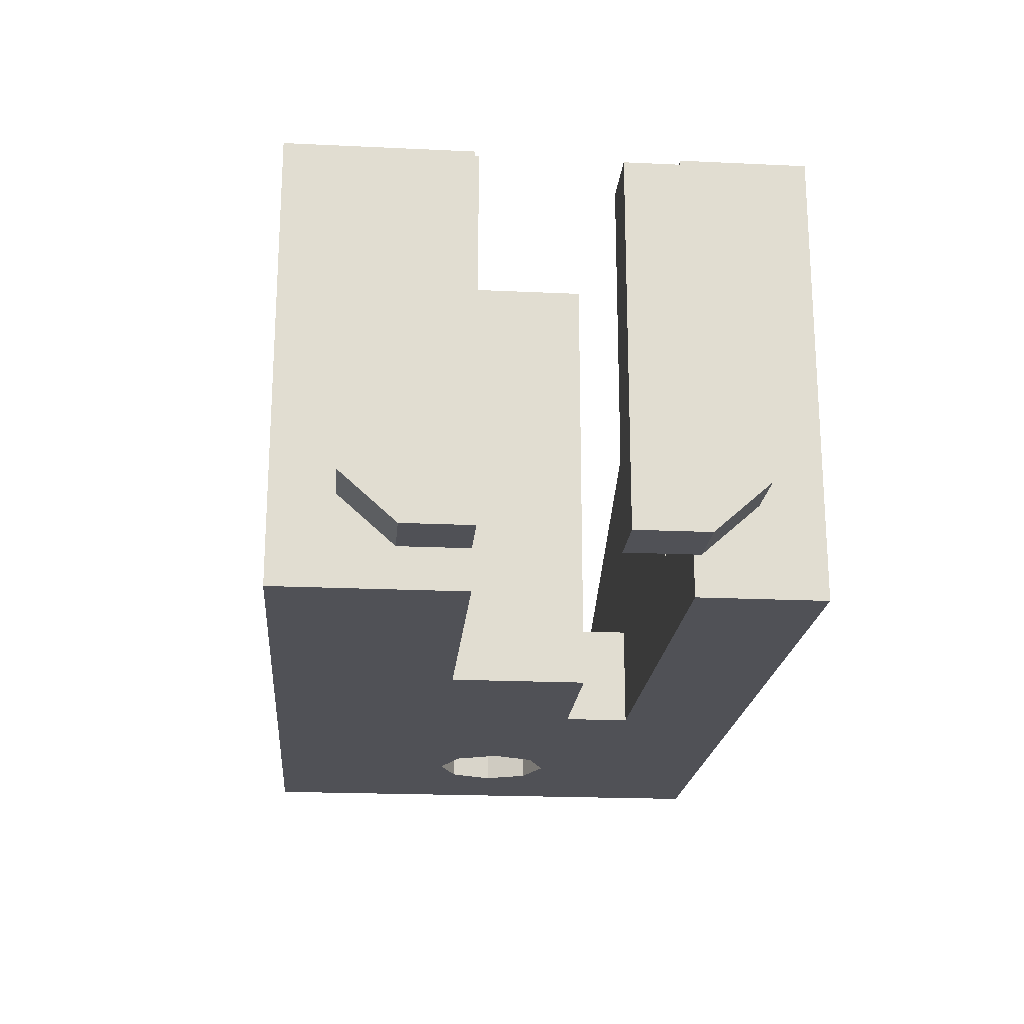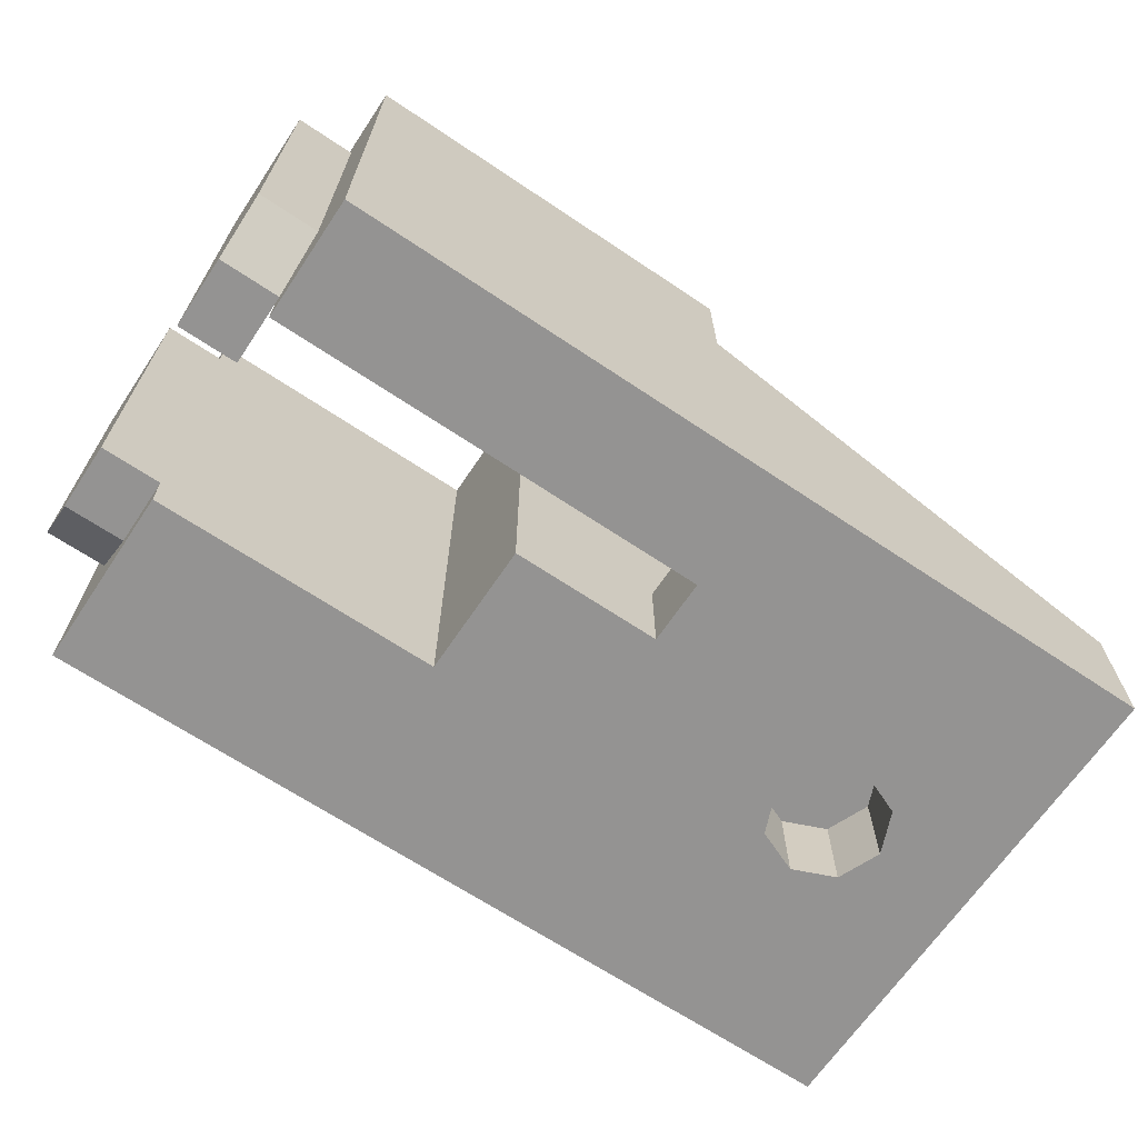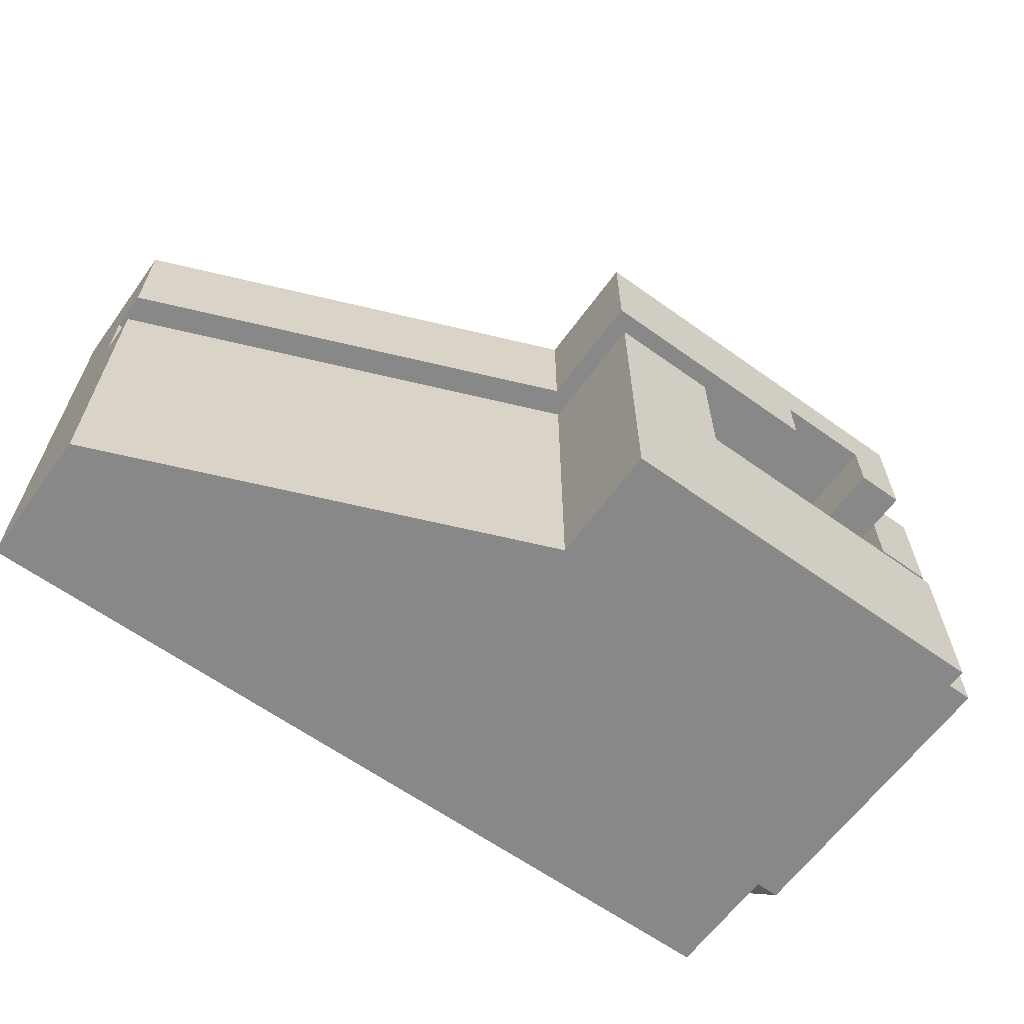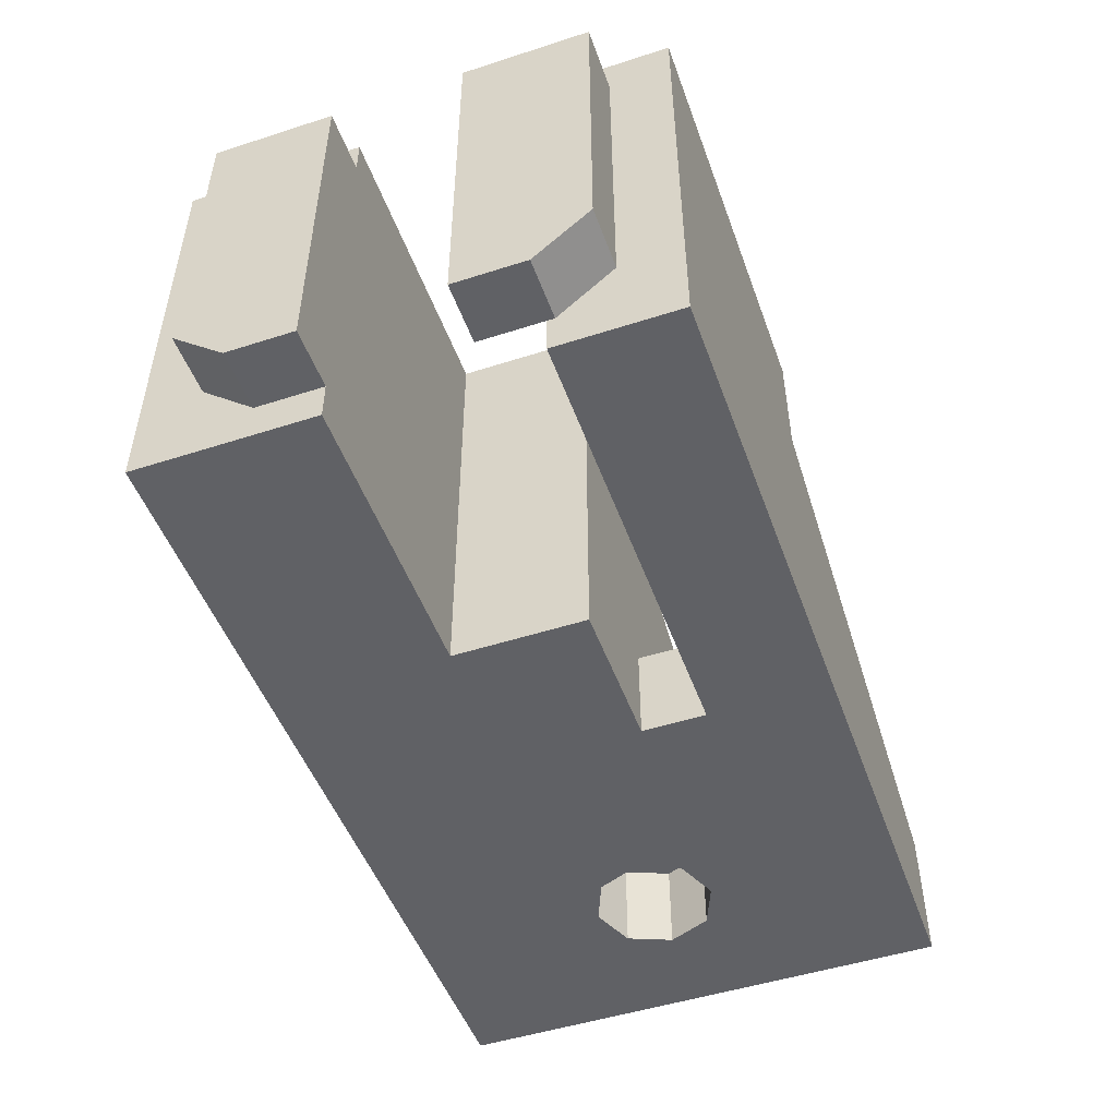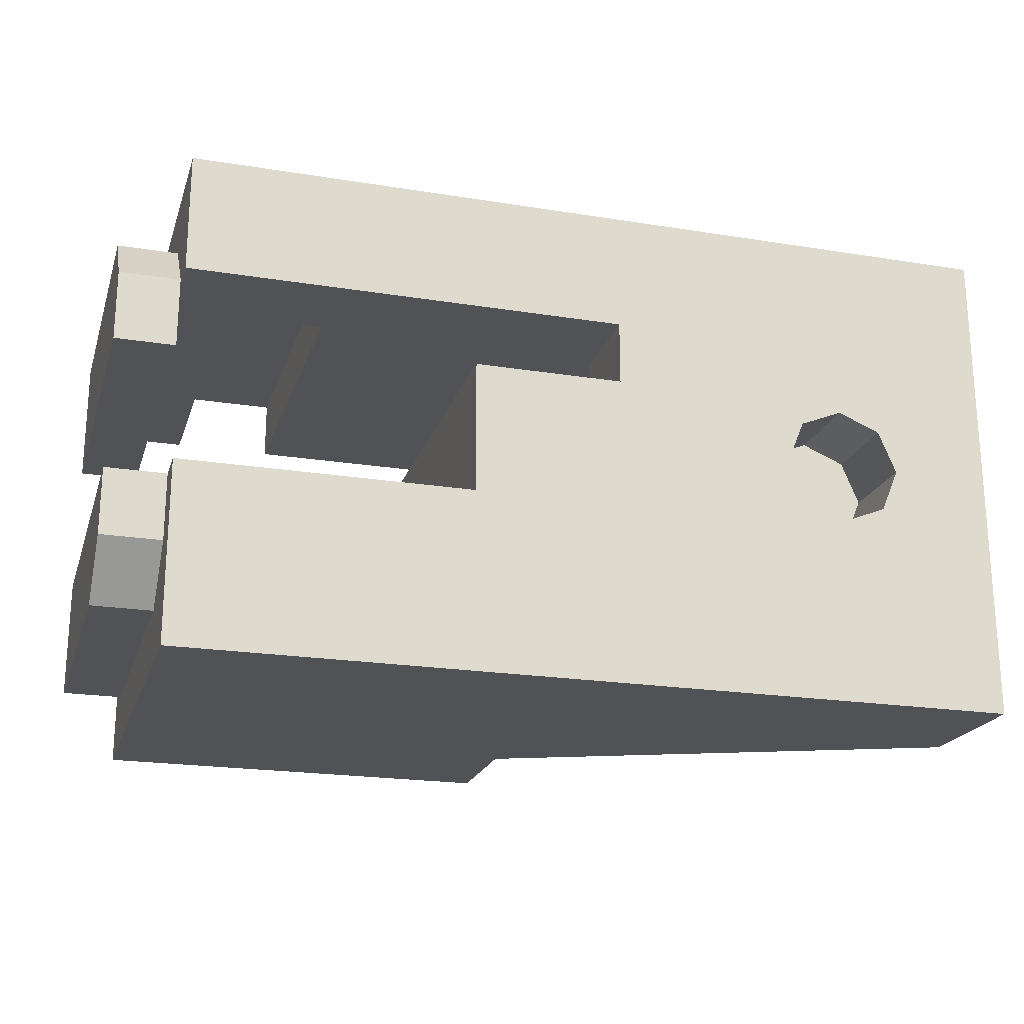
<metadata>
{"format":"obj","ext":"obj","renderer":"f3d","projection":"perspective","resolution":1024,"background":"white","views":[{"elev":-20.3,"azim":85.1,"up":"+Z"},{"elev":-66.8,"azim":146.1,"up":"+Z"},{"elev":-62.9,"azim":-35.9,"up":"+Y"},{"elev":-49.5,"azim":109.6,"up":"+Z"},{"elev":-21.0,"azim":163.9,"up":"+Y"}]}
</metadata>
<code>
o READY
v -10.5 2e-06 -5.5
v -6.5 -7.75 -3.252
v 10.5 2e-06 -5.5
v 10.5 -2e-06 5.5
v -5.439 -7.311 -3.252
v 12 -2.85 -4.5
v 12 -1.5 4.5
v -5 -6.25 -3.252
v 10.5 1e-06 -4.5
v 10.5 -1e-06 4.5
v -5.439 -5.189 -3.252
v 0.5 -2e-06 5.5
v 0.5 2e-06 -5.5
v -6.5 -4.75 -3.252
v 0.5 -1e-06 2.5
v -7.561 -5.189 -3.252
v -10.5 1e-06 -2
v -10.5 -12.5 -5.5
v -8 -6.25 -3.252
v 10.5 -12.5 -5.5
v 10.5 -12.5 5.5
v -7.561 -7.311 -3.252
v 12 -9.65 -4.5
v 12 -11 4.5
v 10.5 -12.5 -4.5
v 10.5 -12.5 4.5
v 0.5 -12.5 5.5
v 0.5 -12.5 -5.5
v 0.5 -12.5 2.5
v -10.5 -12.5 -2
v 10.5 -9.65 -4.5
v 10.5 -2.85 -4.5
v 10.5 -11 4.5
v 10.5 -1.5 4.5
v 12 -1.5 -3.3
v 10.5 1e-06 -3.3
v 10.5 -1.5 -3.3
v 12 -11 -3.3
v 10.5 -12.5 -3.3
v 10.5 -3.031 -3.25
v 10.5 -4.629 -3.25
v 10.5 -11 -3.3
v 3.249 -4.629 -3.25
v 0.5 -5.45 -5.5
v 3.249 -3.031 -3.25
v 0.5 -5.45 5.5
v 10.5 -7.976 -3.25
v 3.249 -7.976 -3.25
v -10.5 -5.45 -2
v 0.5 -5.45 2.5
v -10.5 -5.45 -5.5
v -0.5045 -3.031 -3.003
v -0.5045 -4.629 -3.003
v 0.5 -7.05 5.5
v -10.5 -7.05 -2
v 0.5 -7.05 -5.5
v 0.5 -7.05 2.5
v -10.5 -7.05 -5.5
v 9.253 -7.976 -3.25
v 9.253 -3.031 -3.25
v 6.75 -3.031 -3.25
v 12 -1.5 0.001023
v 6.75 -7.976 -3.25
v 10.5 -0 0.001024
v 10.5 -1.5 0.001023
v 9.253 -1.533 -3.25
v 12 -11 0.00102
v 10.5 -12.5 0.00102
v 6.75 -1.533 -3.25
v 10.5 -11 0.00102
v 0.5 -6.25 -5.5
v 0.5 -6.25 2.5
v -10.5 -6.25 -5.5
v 0.5 -6.25 5.5
v -10.5 -6.25 -2
v 3.249 -7.05 -5.5
v 6.75 -7.976 -5.5
v 3.249 -7.976 -5.5
v 9.253 -7.976 -5.5
v 10.5 -7.976 -5.5
v 3.249 -7.05 5.5
v 3.249 -7.976 5.5
v 6.75 -7.976 5.5
v 10.5 -7.976 5.5
v 9.253 -7.976 5.5
v 6.75 -3.031 4.478
v 12 -7.976 4.5
v 12 -7.976 0.001021
v 10.5 -7.976 -4.5
v 12 -7.976 -4.5
v 9.253 -1.533 4.478
v 12 -4.629 4.5
v 9.253 -3.031 4.478
v 10.5 -3.031 4.5
v 10.5 -4.629 4.5
v 12 -7.976 -3.3
v -10.5 -3.031 -3.003
v -10.5 -4.629 -3.003
v -10.5 -3.031 -2
v -10.5 -4.629 -2
v 0.5 -3.031 2.5
v 0.5 -4.629 2.5
v 0.5 -3.031 5.5
v 0.5 -4.629 5.5
v -0.5045 -3.031 -5.5
v -0.5045 -4.629 -5.5
v 0.5 -3.031 -5.5
v 0.5 -4.629 -5.5
v -0.5045 -3.031 2.089
v -0.5045 -4.629 2.089
v 3.249 -3.031 5.5
v 6.75 -1.533 5.5
v 6.75 -3.031 5.5
v 3.249 -5.45 5.5
v 3.249 -4.629 5.5
v 9.253 -3.031 5.5
v 9.253 -1.533 5.5
v 10.5 -3.031 5.5
v 10.5 -3.031 -5.5
v 6.75 -3.031 -5.5
v 9.253 -3.031 -5.5
v 3.249 -5.45 -5.5
v 3.249 -4.629 -5.5
v 3.249 -3.031 -5.5
v 3.249 -6.25 5.5
v 3.249 -6.25 -5.5
v 10.5 -7.976 4.5
v 12 -4.629 -4.5
v 10.5 -3.031 -4.5
v 3.249 -3.031 4.478
v 10.5 -4.629 -4.5
v 12 -4.629 -3.3
v 12 -4.629 0.001022
v 12 -4.629 -3.25
v 12 -7.976 -3.25
v -7.561 -7.311 -5.5
v -5.439 -7.311 -5.5
v -6.5 -7.75 -5.5
v -7.561 -5.189 -5.5
v -5.439 -5.189 -5.5
v -6.5 -4.75 -5.5
v -8 -6.25 -5.5
v -5 -6.25 -5.5
v -10.5 -3.031 -5.5
v -10.5 -4.629 -5.5
v 0.5 -12.5 -3.5
v 0.5 -12.5 -1.5
v 0.5 -12.5 0.5
v -10.5 -12.5 -4.625
v -10.5 -12.5 -3.75
v -10.5 -12.5 -2.875
v -10.5 -7.05 -2.875
v -10.5 -7.05 -3.75
v -10.5 -7.05 -4.625
v -10.5 -5.45 -2.875
v -10.5 -5.45 -3.75
v -10.5 -5.45 -4.625
v -10.5 -6.25 -4.625
v -10.5 -6.25 -3.75
v -10.5 -6.25 -2.875
v 0.5 1e-06 -3.5
v 0.5 0 -1.5
v 0.5 -0 0.5
v -10.5 2e-06 -4.625
v -10.5 1e-06 -3.75
v -10.5 1e-06 -2.875
v -10.5 -3.031 -4.625
v -10.5 -4.629 -4.625
v -10.5 -3.031 -3.75
v -10.5 -4.629 -3.75
v -5 2e-06 -5.5
v -5 -0 0.25
v -5 1e-06 -4.062
v -5 1e-06 -2.625
v -5 0 -1.188
v -5 -12.5 -5.5
v -5 -12.5 0.25
v -5 -7.05 0.25
v -5 -5.45 0.25
v -5 -6.25 0.25
v -5 -12.5 -4.063
v -5 -12.5 -2.625
v -5 -12.5 -1.188
v -5.502 -4.629 0.04454
v -5.502 -3.031 0.04454
v -5.502 -4.629 -3.003
v -5.502 -3.031 -3.003
v -5.957 -3.031 -5.5
v 8 -2e-06 5.5
v 5.5 -2e-06 5.5
v 3 -2e-06 5.5
v 8 2e-06 -5.5
v 5.5 2e-06 -5.5
v 3 2e-06 -5.5
v 3 -1e-06 3
v 5.5 -1e-06 3.5
v 8 -1e-06 4
v 3 1e-06 -3.75
v 5.5 1e-06 -4
v 8 1e-06 -4.25
v 3 1e-06 -1.95
v 5.5 1e-06 -2.4
v 8 1e-06 -2.85
v 3 -0 0.3753
v 5.5 -0 0.2505
v 8 -0 0.1258
v 10.5 -1.515 5.5
v 8 -12.5 5.5
v 5.5 -12.5 5.5
v 3 -12.5 5.5
v 8 -12.5 -5.5
v 5.5 -12.5 -5.5
v 3 -12.5 -5.5
v 8 -12.5 4
v 5.5 -12.5 3.5
v 3 -12.5 3
v 3 -12.5 -3.75
v 5.5 -12.5 -4
v 8 -12.5 -4.25
v 3 -12.5 -1.95
v 5.5 -12.5 -2.4
v 8 -12.5 -2.85
v 8 -12.5 0.1258
v 5.5 -12.5 0.2505
v 3 -12.5 0.3753
v 0.5 -8.092 5.5
v 0.5 -8.092 2.5
v -10.5 -8.092 -2
v -10.5 -8.092 -5.5
v -10.5 -8.092 -2.875
v -10.5 -8.092 -3.75
v -10.5 -8.092 -4.625
v -5 -8.092 0.25
v 0.5 -7.999 -5.5
v 10.5 -9.728 -5.5
v 10.5 -9.728 5.5
v -10.5 -9.799 -2.875
v -10.5 -9.799 -3.75
v -10.5 -9.799 -4.625
v -5 -9.799 0.25
v 3.153 -9.728 -5.5
v 6.266 -9.728 -5.5
v 8.768 -9.728 -5.5
v 8.768 -9.728 5.5
v 6.266 -9.728 5.5
v 3.153 -9.728 5.5
v 0.5 -9.799 5.5
v 0.5 -9.799 2.5
v -10.5 -9.799 -2
v -10.5 -9.799 -5.5
v -5.86 -9.778 -5.5
v 0.5 -9.742 -5.5
v 0.5 -3.031 -3.069
v -2.25 2e-06 -5.5
v -2.25 -0 1.375
v -2.25 1e-06 -3.781
v -2.25 1e-06 -2.062
v -2.25 0 -0.3438
v -0.6831 -12.5 -5.5
v -0.6831 -7.05 2.016
v -0.6831 -5.45 2.016
v -0.6831 -12.5 2.016
v -0.6831 -6.25 2.016
v -0.6831 -12.5 -3.621
v -0.6831 -12.5 -1.742
v -0.6831 -12.5 0.137
v -0.6831 -8.092 2.016
v -0.9849 -8.012 -5.5
v -0.8681 -9.75 -5.5
v -0.6831 -9.799 2.016
v -0.8568 -7.11 -5.5
v -0.7347 -6.25 -5.5
v -0.6141 -5.401 -5.5
v 6.75 -1.533 4.478
v 0.5 -4.629 -3.069
v 3.249 -5.45 -3.25
v 3.249 -6.25 -3.25
v 3.249 -7.05 -3.25
v 9.253 -3.031 -4.375
v 3.249 -3.031 -4.375
v -0.5045 -3.031 -4.251
v 3.249 -7.976 -4.375
v 6.75 -7.976 -4.375
v 3.249 -4.629 -4.375
v -0.5045 -4.629 -4.251
v 9.253 -7.976 -4.375
v 6.75 -3.031 -4.375
v 0.5 -3.031 -4.284
v 0.5 -4.629 -4.284
v 3.249 -5.45 -4.375
v 3.249 -6.25 -4.375
v 3.249 -7.05 -4.375
v 12 -3.065 4.5
v 12 -3.065 0.001023
v 12 -3.106 -4.5
v 12 -3.065 -3.3
v -10.5 -2.64 -2
v 0.5 -1.716 5.5
v 0.5 -1.675 2.5
v 0.5 -2.64 -5.5
v 10.5 -2.64 -5.5
v -10.5 -2.64 -5.5
v -10.5 -2.64 -4.625
v -10.5 -2.64 -3.75
v -10.5 -2.64 -2.986
v -5.438 -2.64 0.071
v -5.834 -2.64 -5.5
v 3.217 -2.64 -5.5
v 6.589 -2.64 -5.5
v 9.091 -2.64 -5.5
v 1.717 -1.651 5.5
v -0.7293 -2.64 -5.5
v -1.219 -1.791 1.797
v 3.249 -4.629 3.465
v 3.249 -7.976 3.465
v 6.75 -7.976 3.465
v 9.253 -7.976 3.465
v 3.249 -5.45 3.465
v 3.249 -6.25 3.465
v 3.249 -7.05 3.465
f 197 189 4 10
f 258 255 15 163
f 216 210 27 29
f 266 148 29 262
f 241 213 28 252
f 244 208 21 236
f 240 249 30 177
f 33 236 21 26
f 251 176 18 250
f 42 39 25 31
f 87 24 67 88
f 247 248 29 27
f 239 250 18 149
f 235 31 25 20
f 89 90 23 31
f 37 35 6 32
f 133 294 293 92
f 38 42 31 23
f 36 37 32 9
f 64 65 37 36
f 67 70 42 38
f 65 62 35 37
f 96 38 23 90
f 70 68 39 42
f 303 164 1 302
f 50 46 104 102
f 298 299 101 103
f 141 139 51 145
f 184 100 49 179
f 306 172 17 297
f 104 46 114 115
f 311 191 12 298
f 308 300 13 194
f 44 108 123 122
f 158 73 58 154
f 74 72 57 54
f 272 271 137 143
f 58 73 142 136
f 180 75 55 178
f 125 74 54 81
f 76 56 71 126
f 127 33 24 87
f 78 76 292 282
f 295 6 35 296
f 294 62 7 293
f 34 10 4 207
f 32 301 3 9
f 294 296 35 62
f 33 26 68 70
f 34 7 62 65
f 24 33 70 67
f 10 34 65 64
f 135 88 67 38 96
f 126 71 44 122
f 114 46 74 125
f 179 49 75 180
f 273 44 71 272
f 73 51 139 142
f 46 50 72 74
f 157 51 73 158
f 131 41 40 129
f 129 40 60 279
f 288 280 45 253
f 282 48 63 283
f 290 284 43 276
f 90 89 47 135 96
f 133 92 95 41 134
f 289 285 53 275
f 165 166 175 174
f 102 275 53 110
f 186 184 110 53
f 132 134 41 131 128
f 88 135 47 127 87
f 318 276 43 314
f 316 315 82 83
f 101 109 52 253
f 94 93 60 40
f 40 41 95 94
f 186 53 52 187
f 281 52 53 285
f 91 93 116 117
f 127 317 85 84
f 89 80 79 286
f 279 60 61 287
f 287 61 45 280
f 130 45 61 86
f 317 316 83 85
f 283 63 59 286
f 274 69 66 91
f 60 66 69 61
f 86 274 112 113
f 138 2 5 137
f 5 8 143 137
f 143 8 11 140
f 140 11 14 141
f 141 14 16 139
f 139 16 19 142
f 19 22 136 142
f 136 22 2 138
f 22 5 2
f 167 144 145 168
f 1 164 173 171
f 307 302 1 171
f 164 165 174 173
f 141 188 105 106
f 168 145 51 157
f 217 146 28 213
f 49 155 160 75
f 155 156 159 160
f 156 157 158 159
f 75 160 152 55
f 160 159 153 152
f 159 158 154 153
f 249 237 151 30
f 237 238 150 151
f 238 239 149 150
f 259 28 146 264
f 264 146 147 265
f 265 147 148 266
f 220 147 146 217
f 225 216 29 148
f 220 225 148 147
f 206 197 10 64
f 254 256 161 13
f 256 257 162 161
f 257 258 163 162
f 192 200 9 3
f 200 203 36 9
f 203 206 64 36
f 169 167 168 170
f 304 165 164 303
f 170 168 157 156
f 97 169 170 98
f 305 166 165 304
f 98 170 156 155
f 100 98 155 49
f 297 17 166 305
f 187 52 109 185
f 166 17 172 175
f 150 182 183 151
f 149 181 182 150
f 18 176 181 149
f 261 179 180 263
f 263 180 178 260
f 270 240 177 262
f 151 183 177 30
f 97 187 185 99
f 98 186 187 97
f 98 100 184 186
f 313 299 15 255
f 110 184 179 261
f 145 144 188 141
f 312 307 171 254
f 106 108 44 273
f 269 252 28 259
f 162 163 204 201
f 201 204 205 202
f 202 205 206 203
f 161 162 201 198
f 198 201 202 199
f 199 202 203 200
f 13 161 198 194
f 194 198 199 193
f 193 199 200 192
f 163 15 195 204
f 204 195 196 205
f 205 196 197 206
f 15 12 191 195
f 195 191 190 196
f 196 190 189 197
f 309 308 194 193
f 310 309 193 192
f 301 310 192 3
f 112 190 111 113
f 117 207 4 189
f 117 189 190 112
f 94 34 207 118
f 116 118 207 117
f 11 8 19 16
f 19 8 5 22
f 14 11 16
f 39 68 223 222
f 222 223 224 221
f 221 224 225 220
f 68 26 214 223
f 223 214 215 224
f 224 215 216 225
f 39 222 219 25
f 222 221 218 219
f 221 220 217 218
f 25 219 211 20
f 219 218 212 211
f 218 217 213 212
f 26 21 208 214
f 214 208 209 215
f 215 209 210 216
f 242 212 213 241
f 243 235 20 211
f 242 243 211 212
f 245 209 208 244
f 82 81 54 226
f 245 246 210 209
f 260 178 233 267
f 153 154 232 231
f 152 153 231 230
f 55 152 230 228
f 154 58 229 232
f 54 57 227 226
f 178 55 228 233
f 271 56 234 268
f 138 229 58 136
f 76 78 234 56
f 246 82 226 247
f 210 246 247 27
f 83 82 246 245
f 83 245 244 85
f 77 79 243 242
f 79 80 235 243
f 77 242 241 78
f 268 234 252 269
f 267 233 240 270
f 231 232 239 238
f 230 231 238 237
f 228 230 237 249
f 232 229 250 239
f 226 227 248 247
f 138 251 250 229
f 233 228 249 240
f 85 244 236 84
f 78 241 252 234
f 80 89 31 235
f 127 84 236 33
f 281 288 253 52
f 101 253 45 130
f 174 175 258 257
f 173 174 257 256
f 171 173 256 254
f 175 172 255 258
f 300 312 254 13
f 306 313 255 172
f 227 267 270 248
f 138 268 269 251
f 57 260 267 227
f 251 269 259 176
f 248 270 262 29
f 72 263 260 57
f 50 261 263 72
f 182 265 266 183
f 181 264 265 182
f 176 259 264 181
f 183 266 262 177
f 140 273 272 143
f 71 56 271 272
f 137 271 268 138
f 141 106 273 140
f 102 110 261 50
f 61 69 274 86
f 112 274 91 117
f 111 130 86 113
f 66 60 93 91
f 118 116 93 94
f 103 101 130 111
f 34 94 293 7
f 76 126 291 292
f 284 289 275 43
f 314 43 275 102
f 291 290 276 277
f 319 277 276 318
f 292 291 277 278
f 320 315 48 278
f 319 320 278 277
f 282 292 278 48
f 129 32 6 295
f 126 122 290 291
f 123 108 289 284
f 105 107 288 281
f 77 283 286 79
f 120 287 280 124
f 121 279 287 120
f 105 281 285 106
f 108 106 285 289
f 122 123 284 290
f 78 282 283 77
f 107 124 280 288
f 119 129 279 121
f 47 89 286 59
f 94 95 92 293
f 128 295 296 132
f 134 132 296 294 133
f 131 129 295 128
f 185 109 313 306
f 107 105 312 300
f 119 121 310 301
f 121 120 309 310
f 120 124 308 309
f 105 188 307 312
f 109 101 299 313
f 99 297 305 97
f 97 305 304 169
f 169 304 303 167
f 188 144 302 307
f 124 107 300 308
f 111 311 298 103
f 185 306 297 99
f 12 15 299 298
f 167 303 302 144
f 129 119 301 32
f 190 191 311 111
f 125 81 320 319
f 81 82 315 320
f 125 319 318 114
f 59 63 316 317
f 63 48 315 316
f 114 318 314 115
f 47 59 317 127
f 115 314 102 104

</code>
